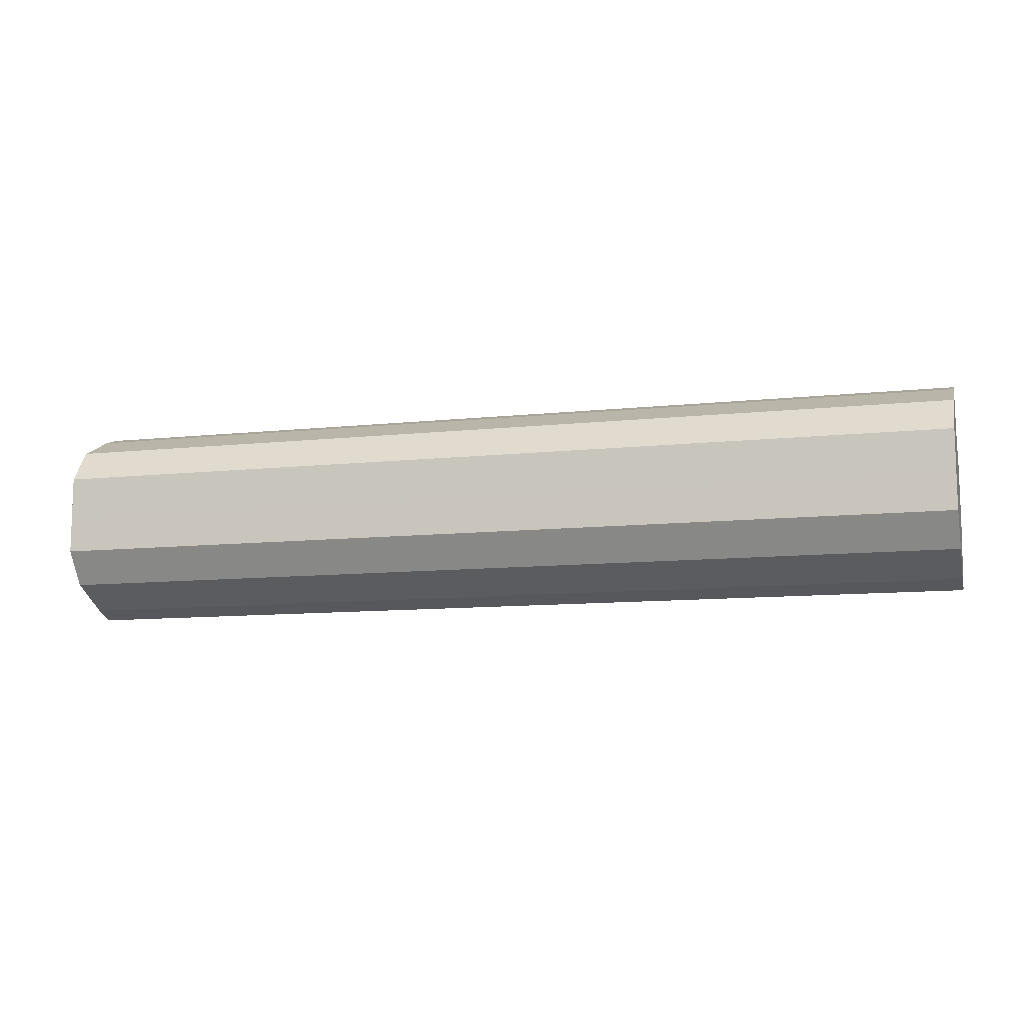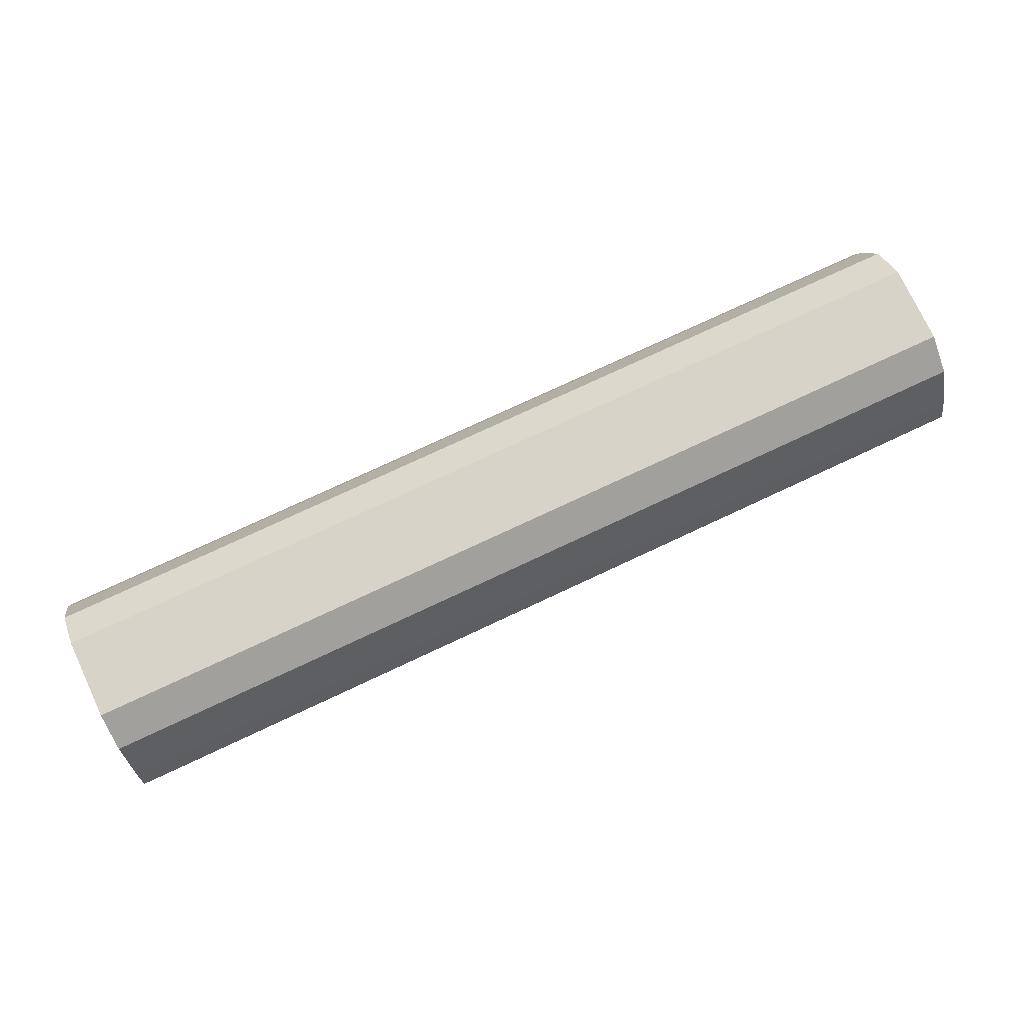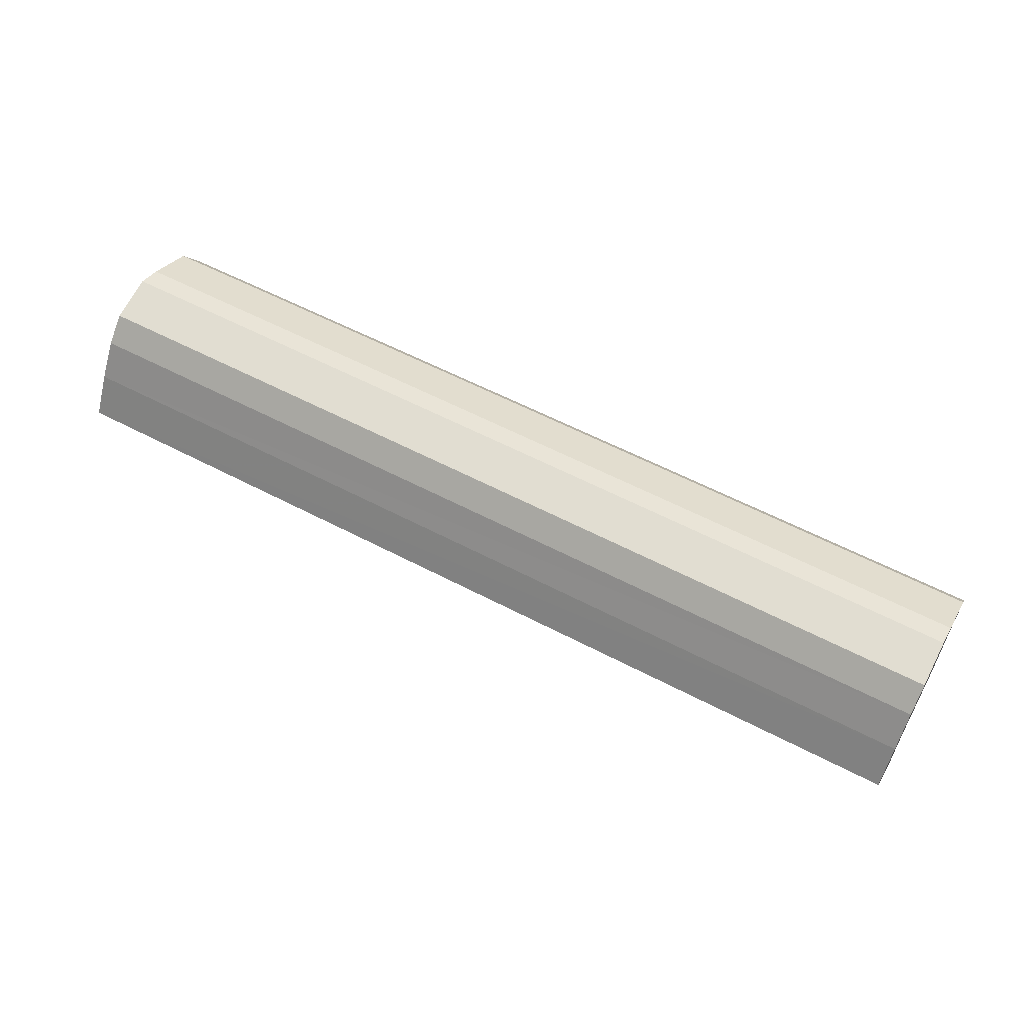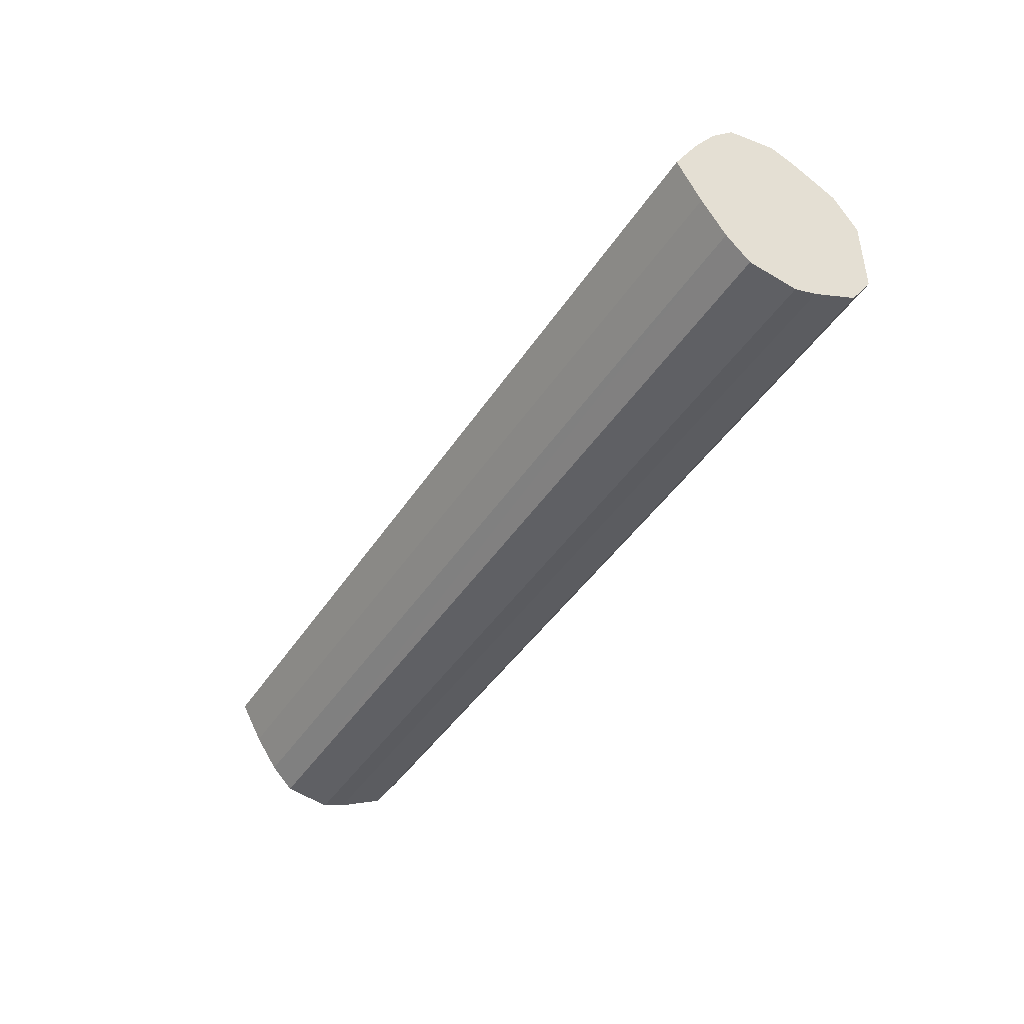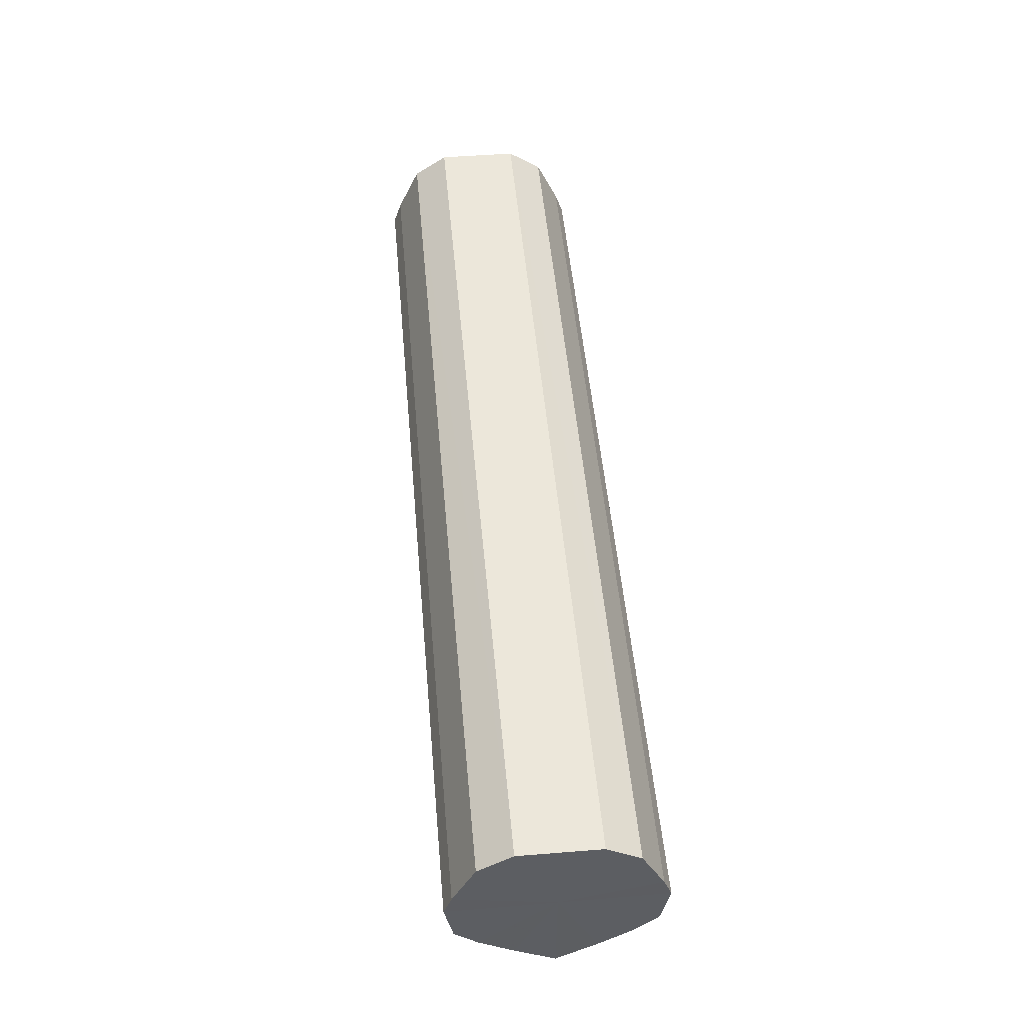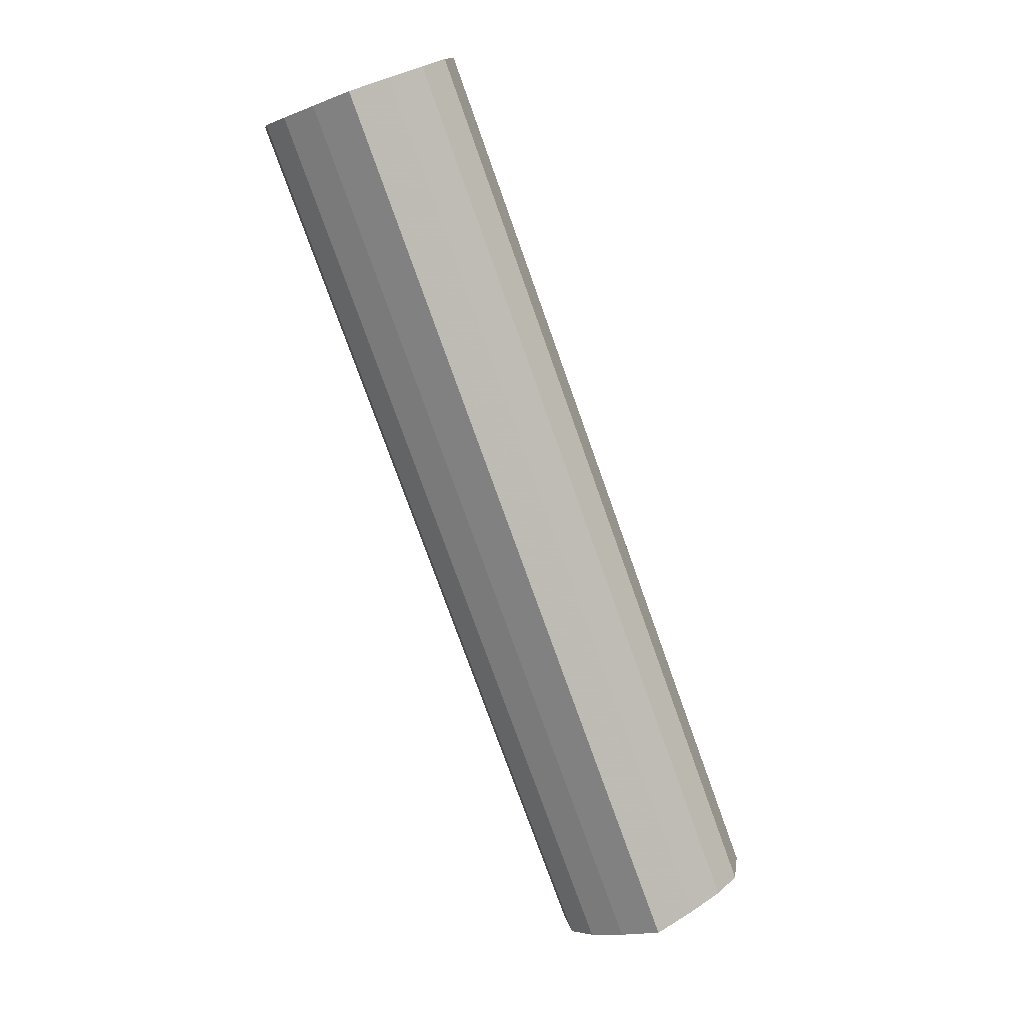
<metadata>
{"format":"obj","ext":"obj","renderer":"f3d","projection":"perspective","resolution":1024,"background":"white","views":[{"elev":-10.6,"azim":-164.9,"up":"+Z"},{"elev":75.7,"azim":154.9,"up":"+Y"},{"elev":58.3,"azim":28.5,"up":"+Z"},{"elev":-42.9,"azim":59.6,"up":"+Z"},{"elev":50.9,"azim":-95.1,"up":"+Y"},{"elev":-77.4,"azim":-70.3,"up":"+Y"}]}
</metadata>
<code>
o 22409
v 2223 1870 13.35
v 2223 1870 13.35
v 2223 1870 13.35
v 2223 1870 13.36
v 2223 1870 13.35
v 2223 1870 13.35
v 2223 1870 13.35
v 2223 1870 13.38
v 2223 1870 13.36
v 2223 1870 13.36
v 2223 1870 13.36
v 2223 1870 13.39
v 2223 1870 13.38
v 2223 1870 13.38
v 2223 1870 13.38
v 2223 1870 13.41
v 2223 1870 13.39
v 2223 1870 13.39
v 2223 1870 13.39
v 2223 1870 13.43
v 2223 1870 13.41
v 2223 1870 13.41
v 2223 1870 13.41
v 2223 1870 13.44
v 2223 1870 13.43
v 2223 1870 13.43
v 2223 1870 13.43
v 2223 1870 13.44
v 2223 1870 13.44
v 2223 1870 13.44
v 2223 1870 13.44
v 2223 1870 13.44
v 2223 1870 13.35
v 2223 1870 13.35
v 2223 1870 13.35
v 2223 1870 13.36
v 2223 1870 13.36
v 2223 1870 13.35
v 2223 1870 13.35
v 2223 1870 13.36
v 2223 1870 13.35
v 2223 1870 13.38
v 2223 1870 13.38
v 2223 1870 13.38
v 2223 1870 13.36
v 2223 1870 13.39
v 2223 1870 13.38
v 2223 1870 13.39
v 2223 1870 13.39
v 2223 1870 13.41
v 2223 1870 13.39
v 2223 1870 13.43
v 2223 1870 13.41
v 2223 1870 13.41
v 2223 1870 13.41
v 2223 1870 13.44
v 2223 1870 13.43
v 2223 1870 13.44
v 2223 1870 13.44
v 2223 1870 13.43
v 2223 1870 13.43
v 2223 1870 13.44
v 2223 1870 13.44
v 2223 1870 13.44
v 2223 1870 13.39
v 2223 1870 13.35
v 2223 1870 13.35
v 2223 1870 13.36
v 2223 1870 13.35
v 2223 1870 13.38
v 2223 1870 13.36
v 2223 1870 13.39
v 2223 1870 13.38
v 2223 1870 13.41
v 2223 1870 13.39
v 2223 1870 13.43
v 2223 1870 13.41
v 2223 1870 13.44
v 2223 1870 13.43
v 2223 1870 13.44
v 2223 1870 13.44
v 2223 1870 13.39
v 2223 1870 13.35
v 2223 1870 13.35
v 2223 1870 13.35
v 2223 1870 13.36
v 2223 1870 13.36
v 2223 1870 13.38
v 2223 1870 13.38
v 2223 1870 13.39
v 2223 1870 13.39
v 2223 1870 13.41
v 2223 1870 13.41
v 2223 1870 13.43
v 2223 1870 13.43
v 2223 1870 13.44
v 2223 1870 13.44
v 2223 1870 13.44
f 1 2 3
f 2 4 5
f 6 1 7
f 4 8 9
f 10 6 11
f 8 12 13
f 14 10 15
f 12 16 17
f 18 14 19
f 16 20 21
f 22 18 23
f 20 24 25
f 26 22 27
f 24 28 29
f 30 26 31
f 28 30 32
f 33 34 35
f 35 36 37
f 38 39 33
f 40 41 38
f 37 42 43
f 44 45 40
f 46 47 44
f 43 48 49
f 50 51 46
f 52 53 50
f 49 54 55
f 56 57 52
f 58 59 56
f 55 60 61
f 62 63 58
f 61 64 62
f 65 66 67
f 65 68 66
f 65 67 69
f 65 70 68
f 65 69 71
f 65 72 70
f 65 71 73
f 65 74 72
f 65 73 75
f 65 76 74
f 65 75 77
f 65 78 76
f 65 77 79
f 65 80 78
f 65 79 81
f 65 81 80
f 82 83 84
f 82 85 83
f 82 84 86
f 82 87 85
f 82 86 88
f 82 89 87
f 82 88 90
f 82 91 89
f 82 90 92
f 82 93 91
f 82 92 94
f 82 95 93
f 82 94 96
f 82 97 95
f 82 96 98
f 82 98 97

</code>
